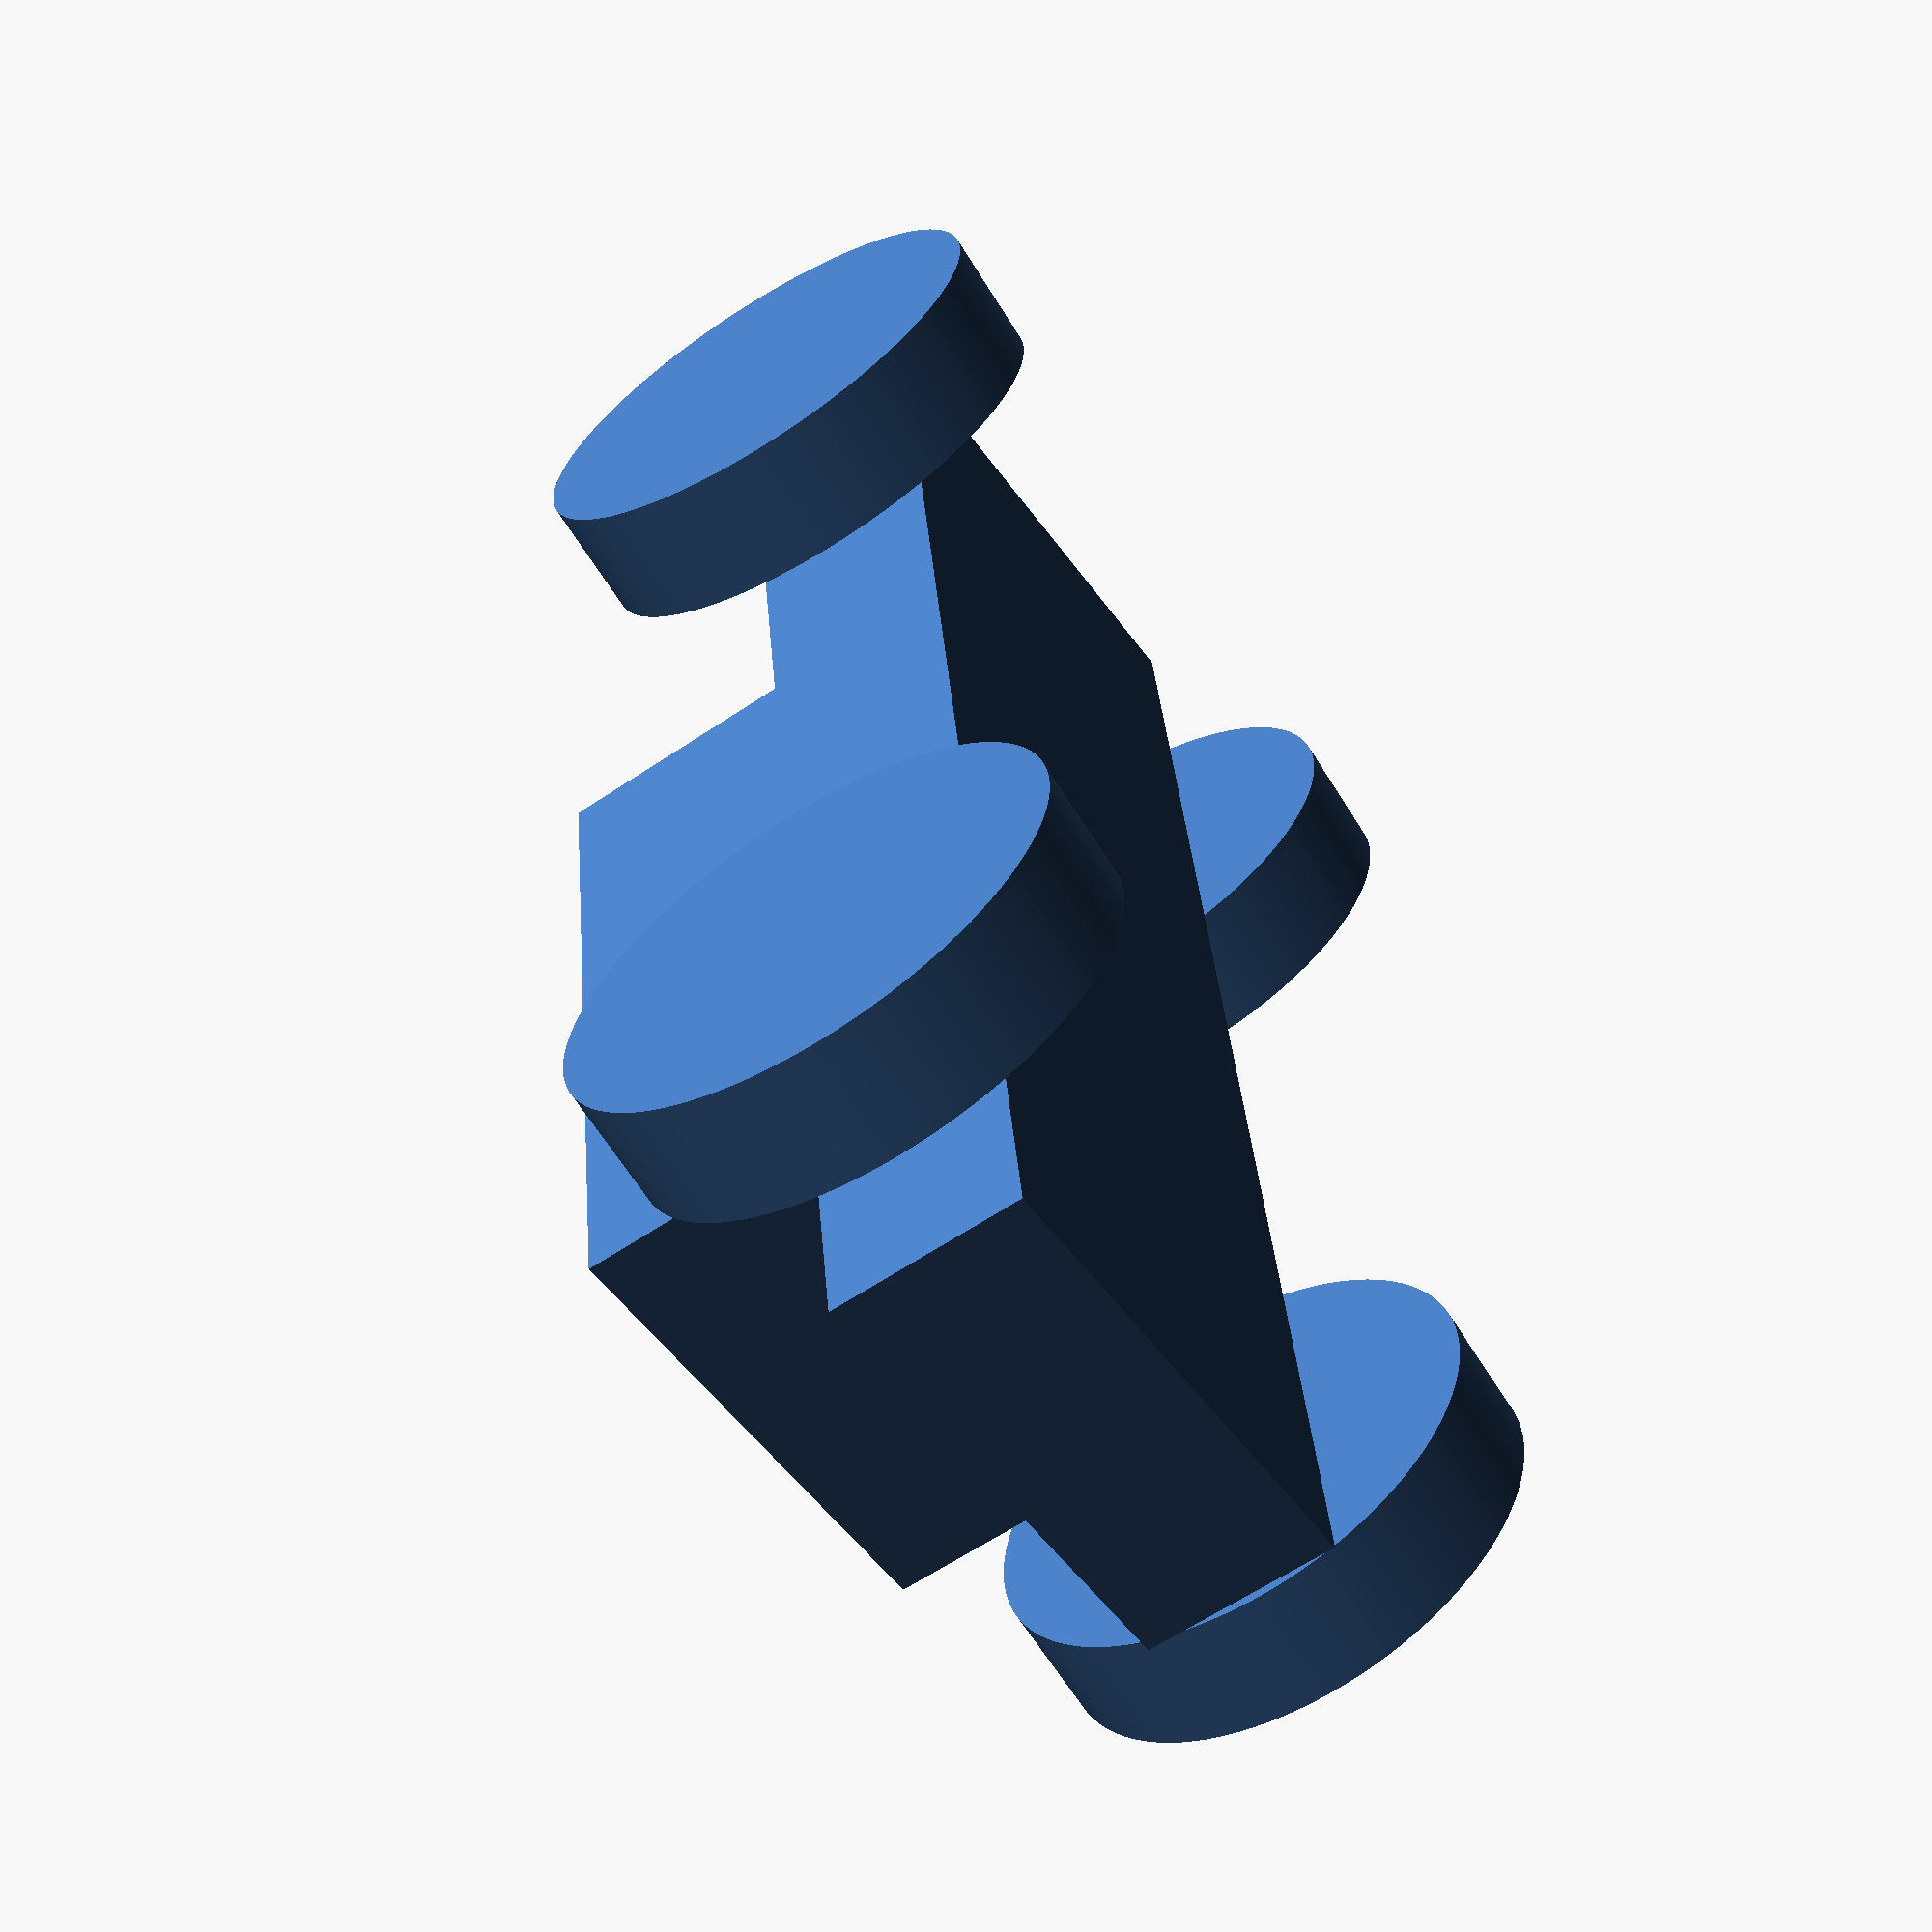
<openscad>
$fa = 1;
$fs = 0.4;

base_height = 8;
top_height = 10;
body_roll = 3;
wheel_radius = 10;
wheel_width = 5;
wheels_turn = 10;
track = 30;


// ---------- car body ----------

rotate([body_roll, 0, 0]) {
    // car base
    cube(size=[60, 20, base_height], center=true);
    // car top
    translate([5, 0, base_height/2 + top_height/2 - 0.001]) {
        cube(size=[30, 20, top_height], center=true);
    }
}


// ---------- wheels ------------

// front left wheel
translate([-20, -track/2, 0]) {
    rotate([90, 0, wheels_turn]) {
        cylinder(r=wheel_radius, h=wheel_width, center=true);
    }
}

// front right wheel
translate([-20, track/2, 0]) {
    rotate([90, 0, wheels_turn]) {
        cylinder(r=wheel_radius, h=wheel_width, center=true);
    }
}

// rear left wheel
translate([20, -track/2, 0]) {
    rotate([90, 0, wheels_turn]) {
        cylinder(r=wheel_radius, h=wheel_width, center=true);
    }
}

// rear right wheel
translate([20, track/2, 0]) {
    rotate([90, 0, wheels_turn]) {
        cylinder(r=wheel_radius, h=wheel_width, center=true);
    }
}


// ---------- axles -------------

// front axle
translate([-20, 0, 0]) {
    rotate([90, 0, 0]) {
        cylinder(r=2, h=track, center=true);
    }
}

// rear axle
translate([20, 0, 0]) {
    rotate([90, 0, 0]) {
        cylinder(r=2, h=track, center=true);
    }
}
</openscad>
<views>
elev=61.9 azim=98.5 roll=121.7 proj=p view=wireframe
</views>
